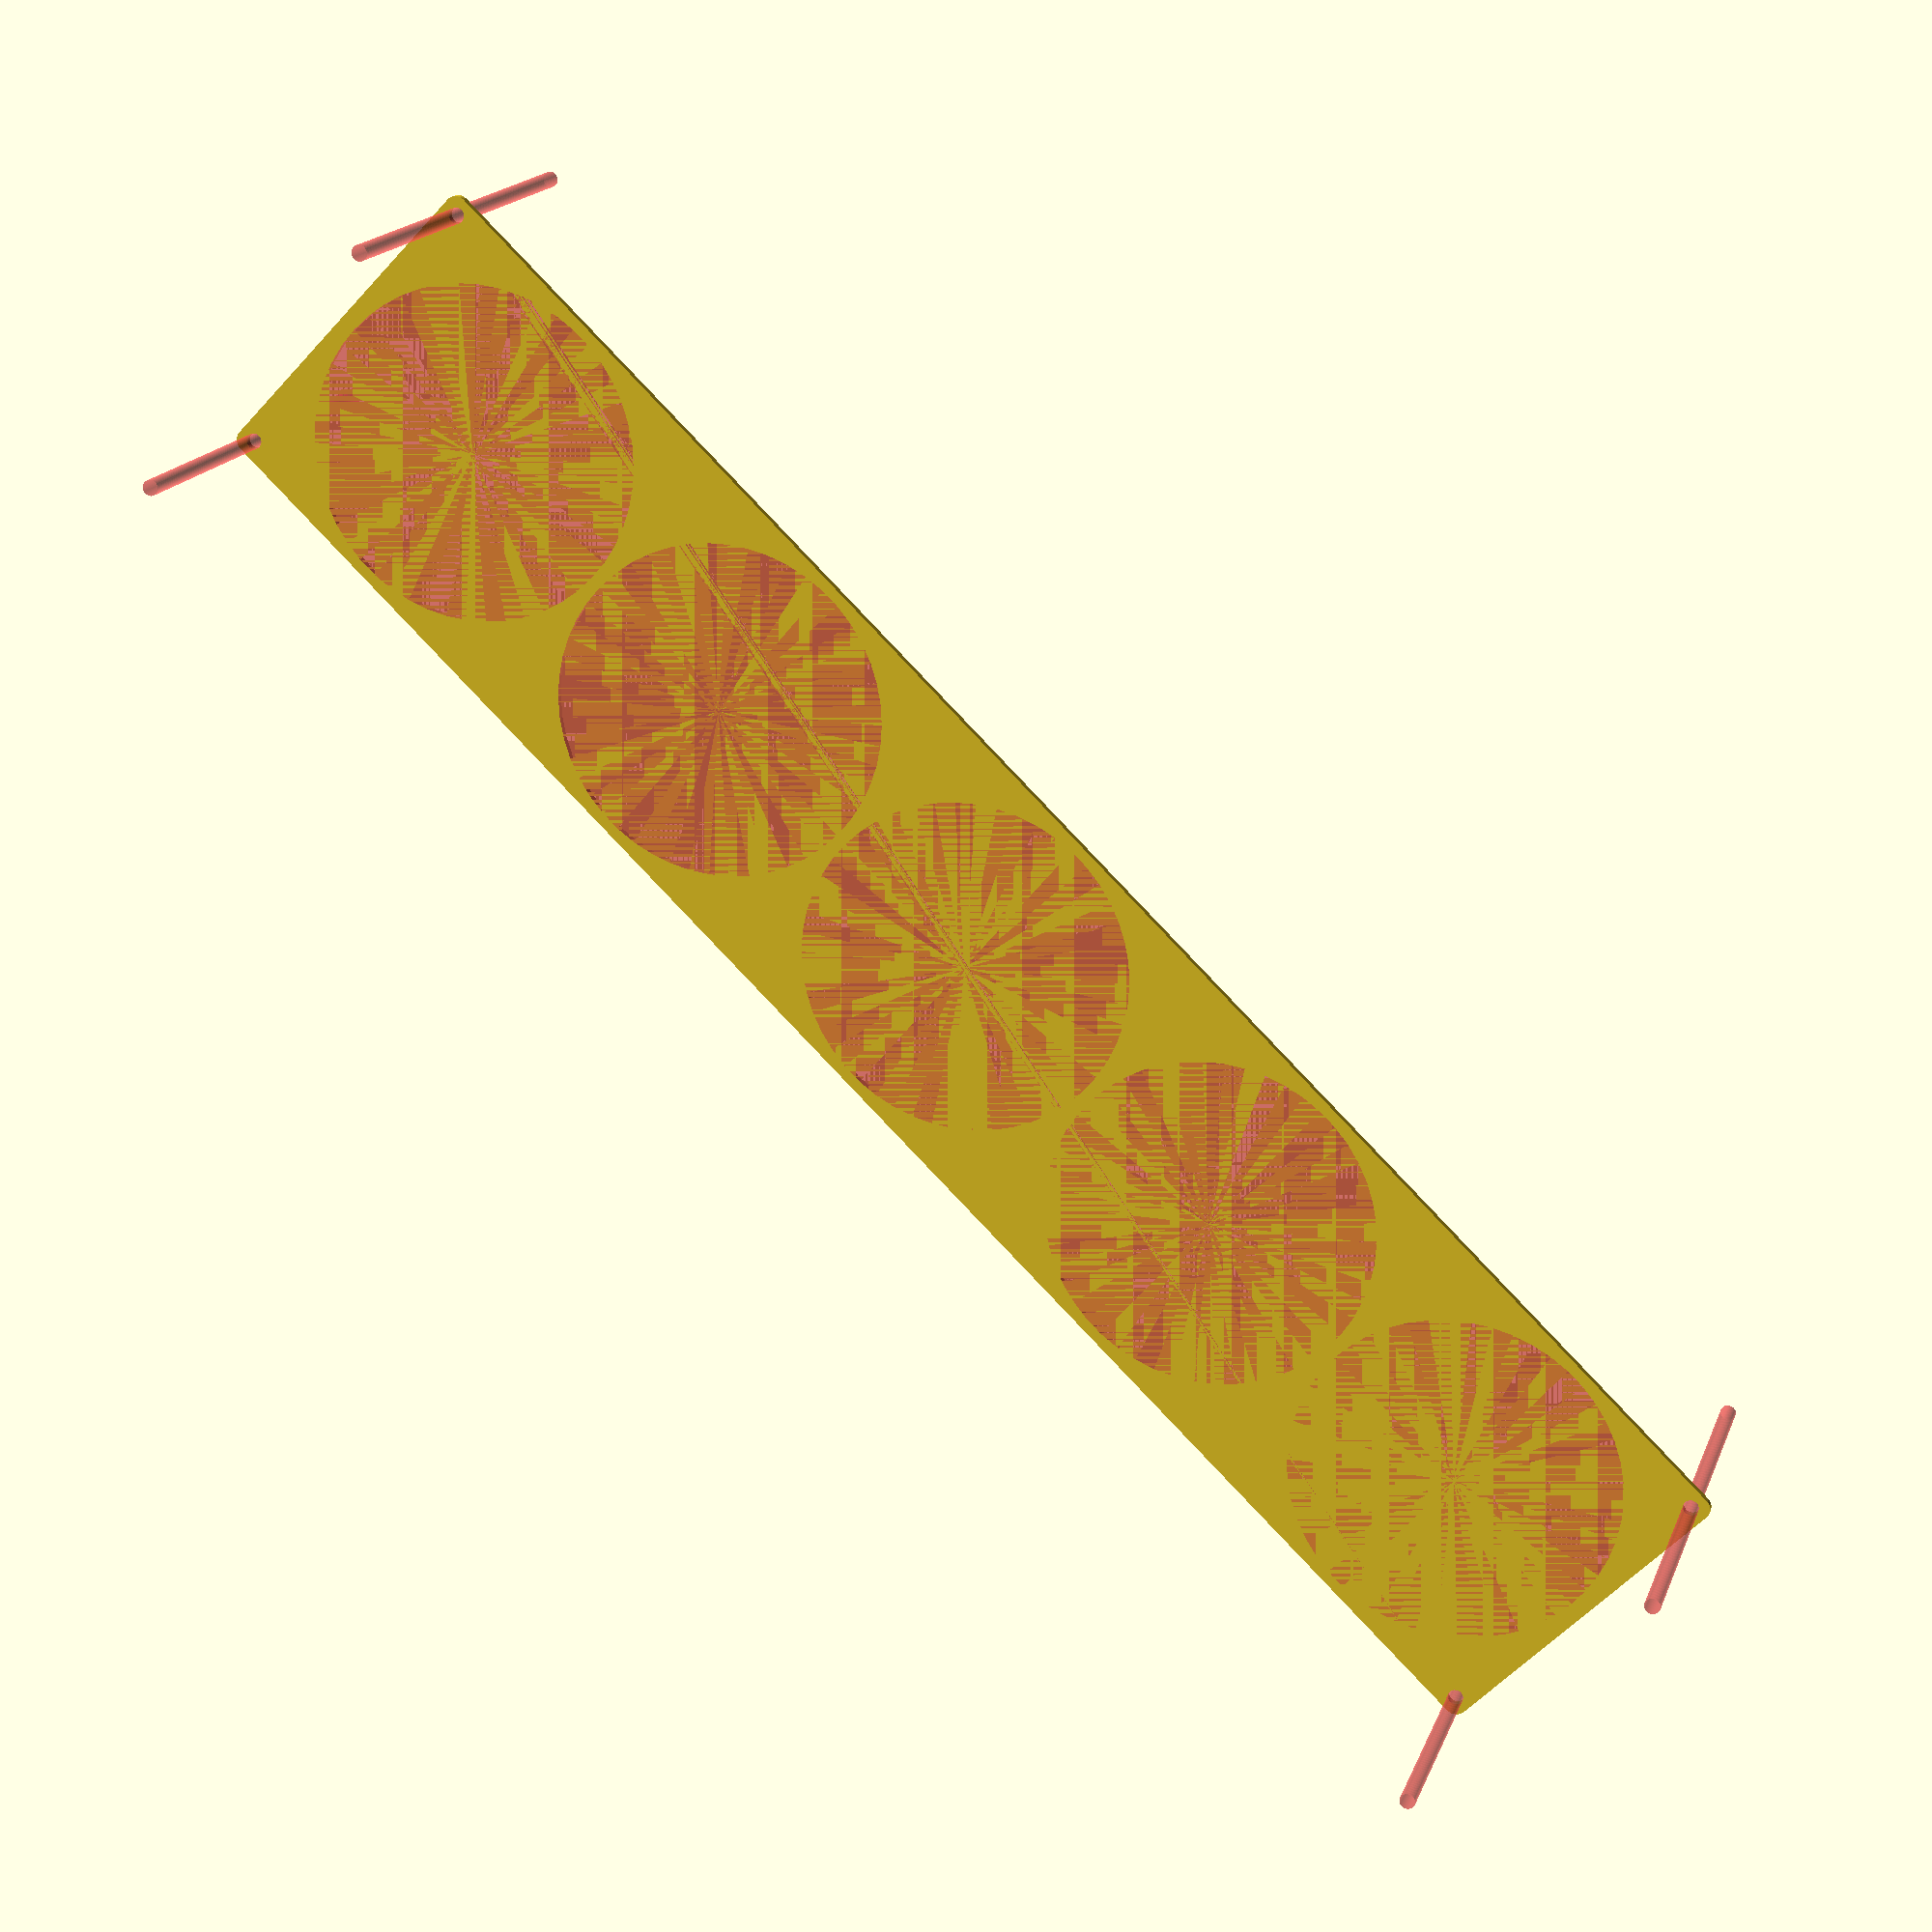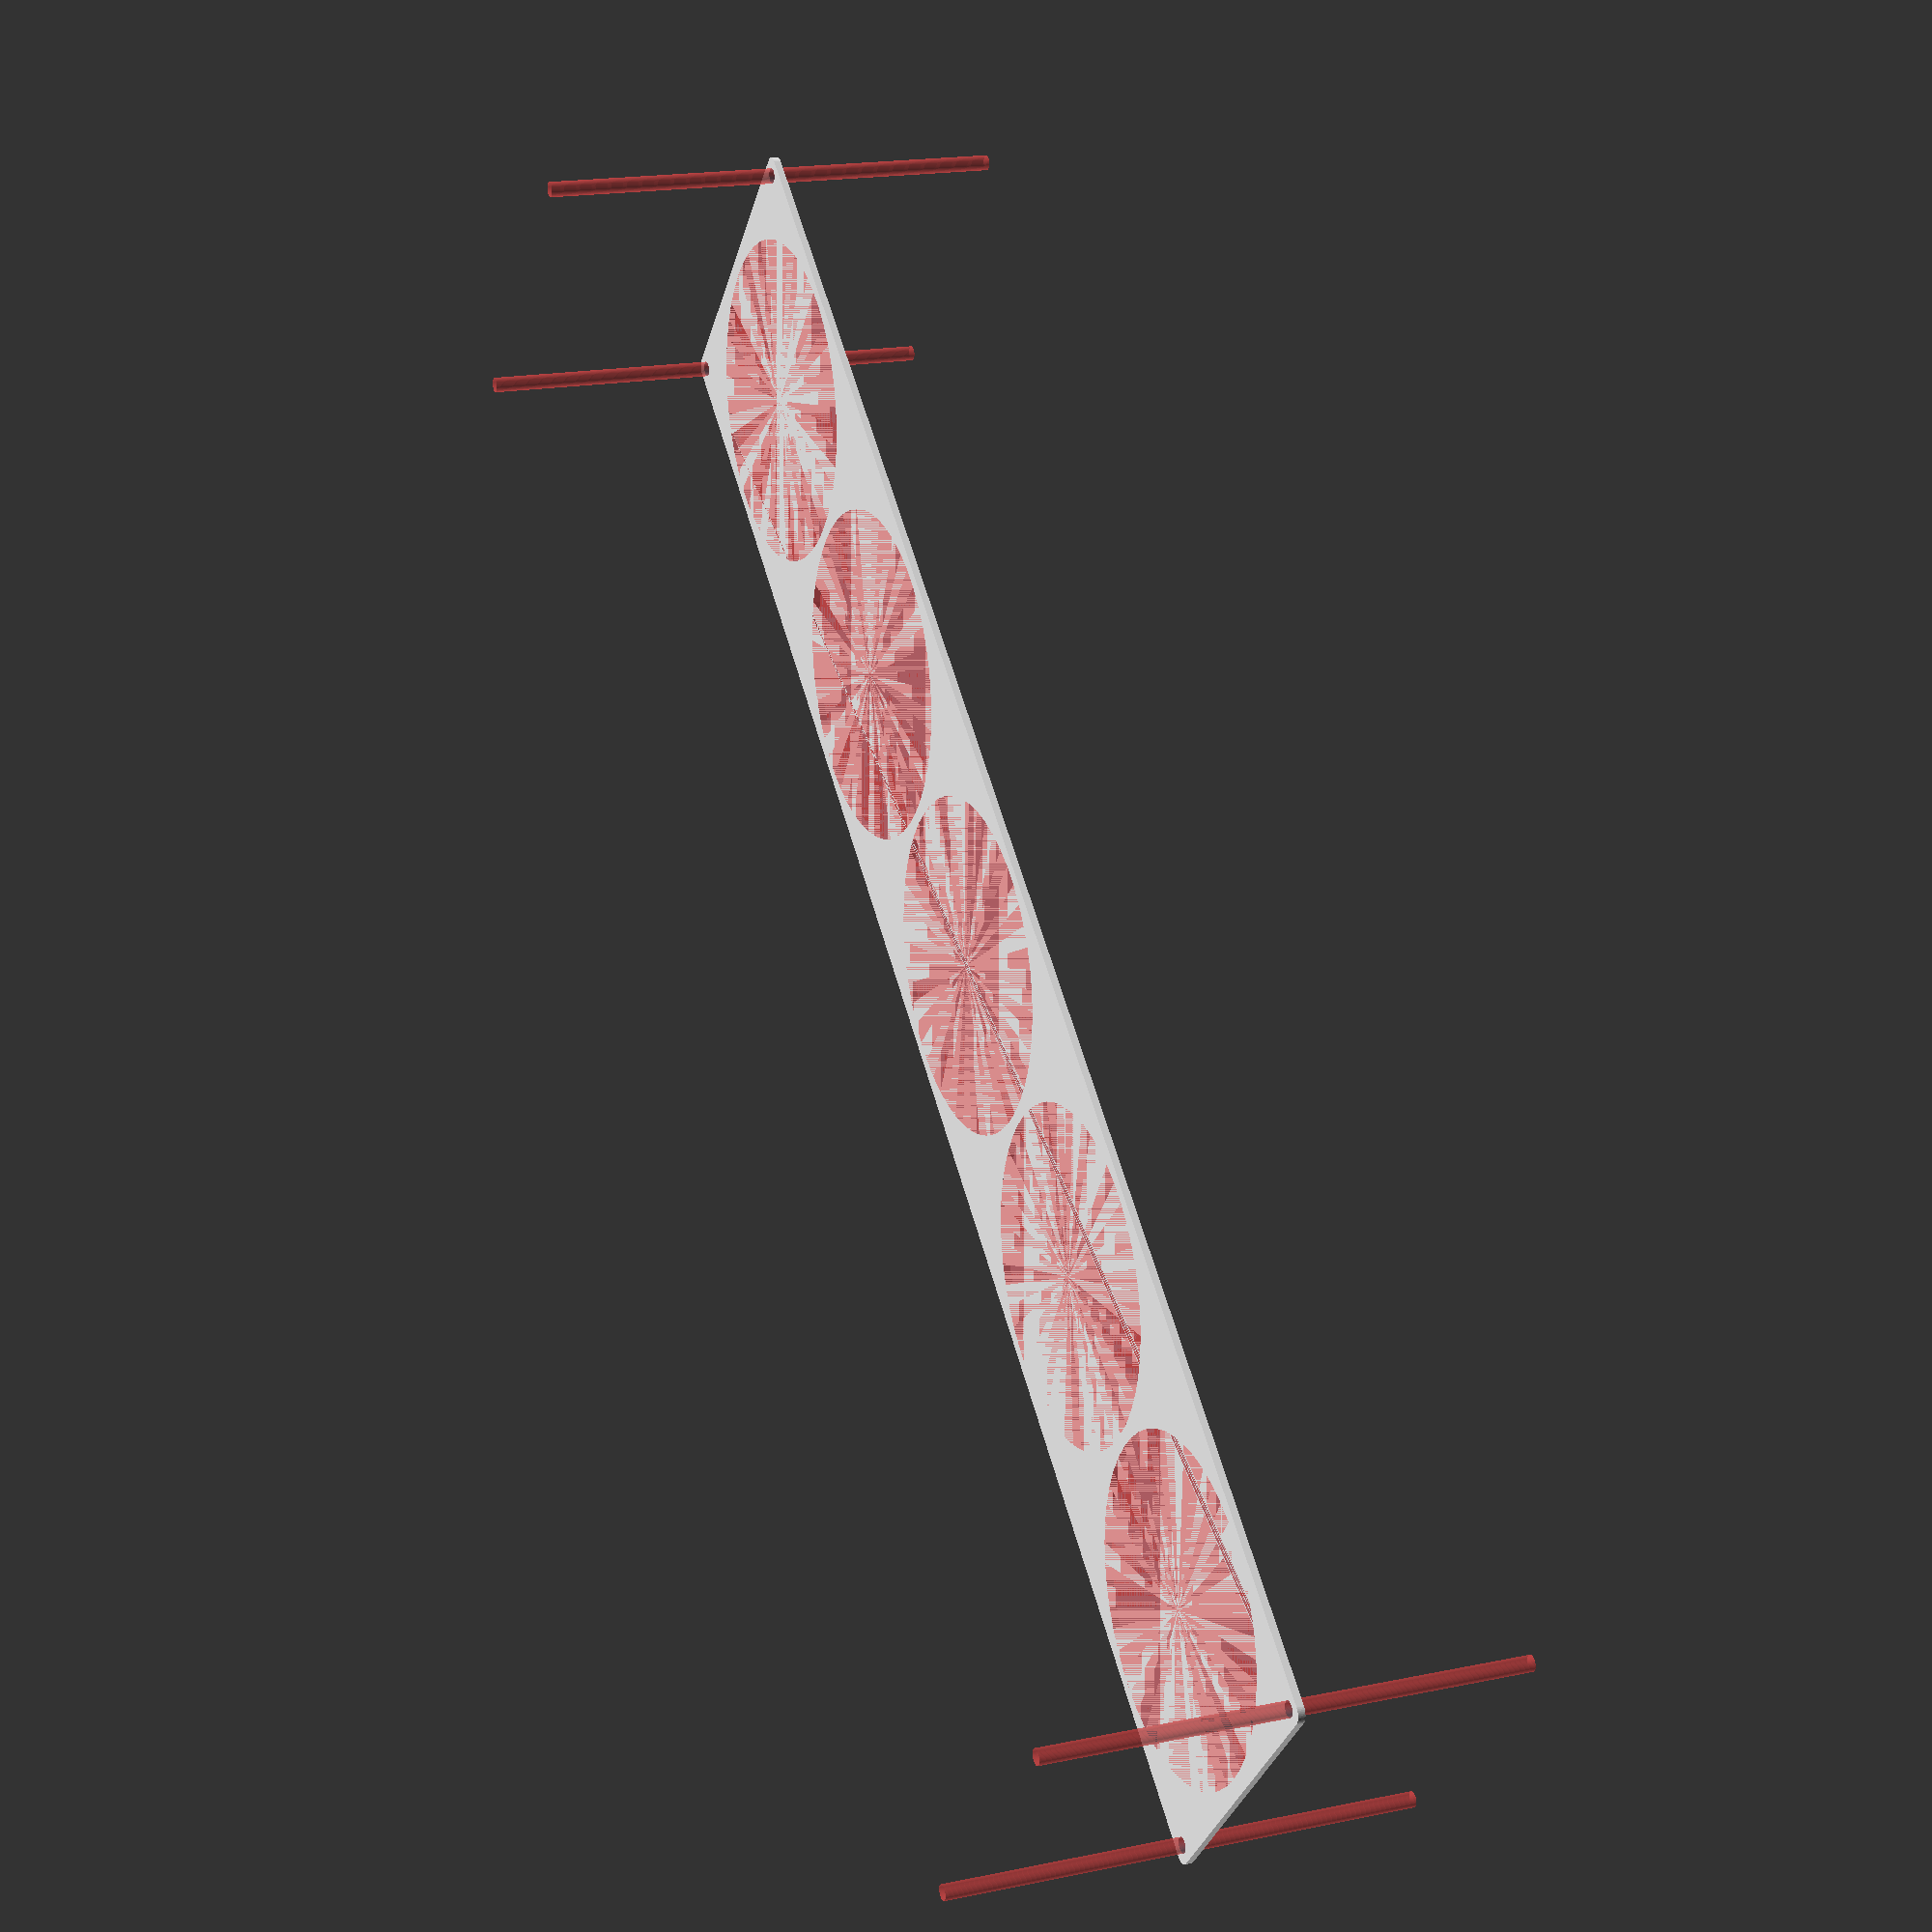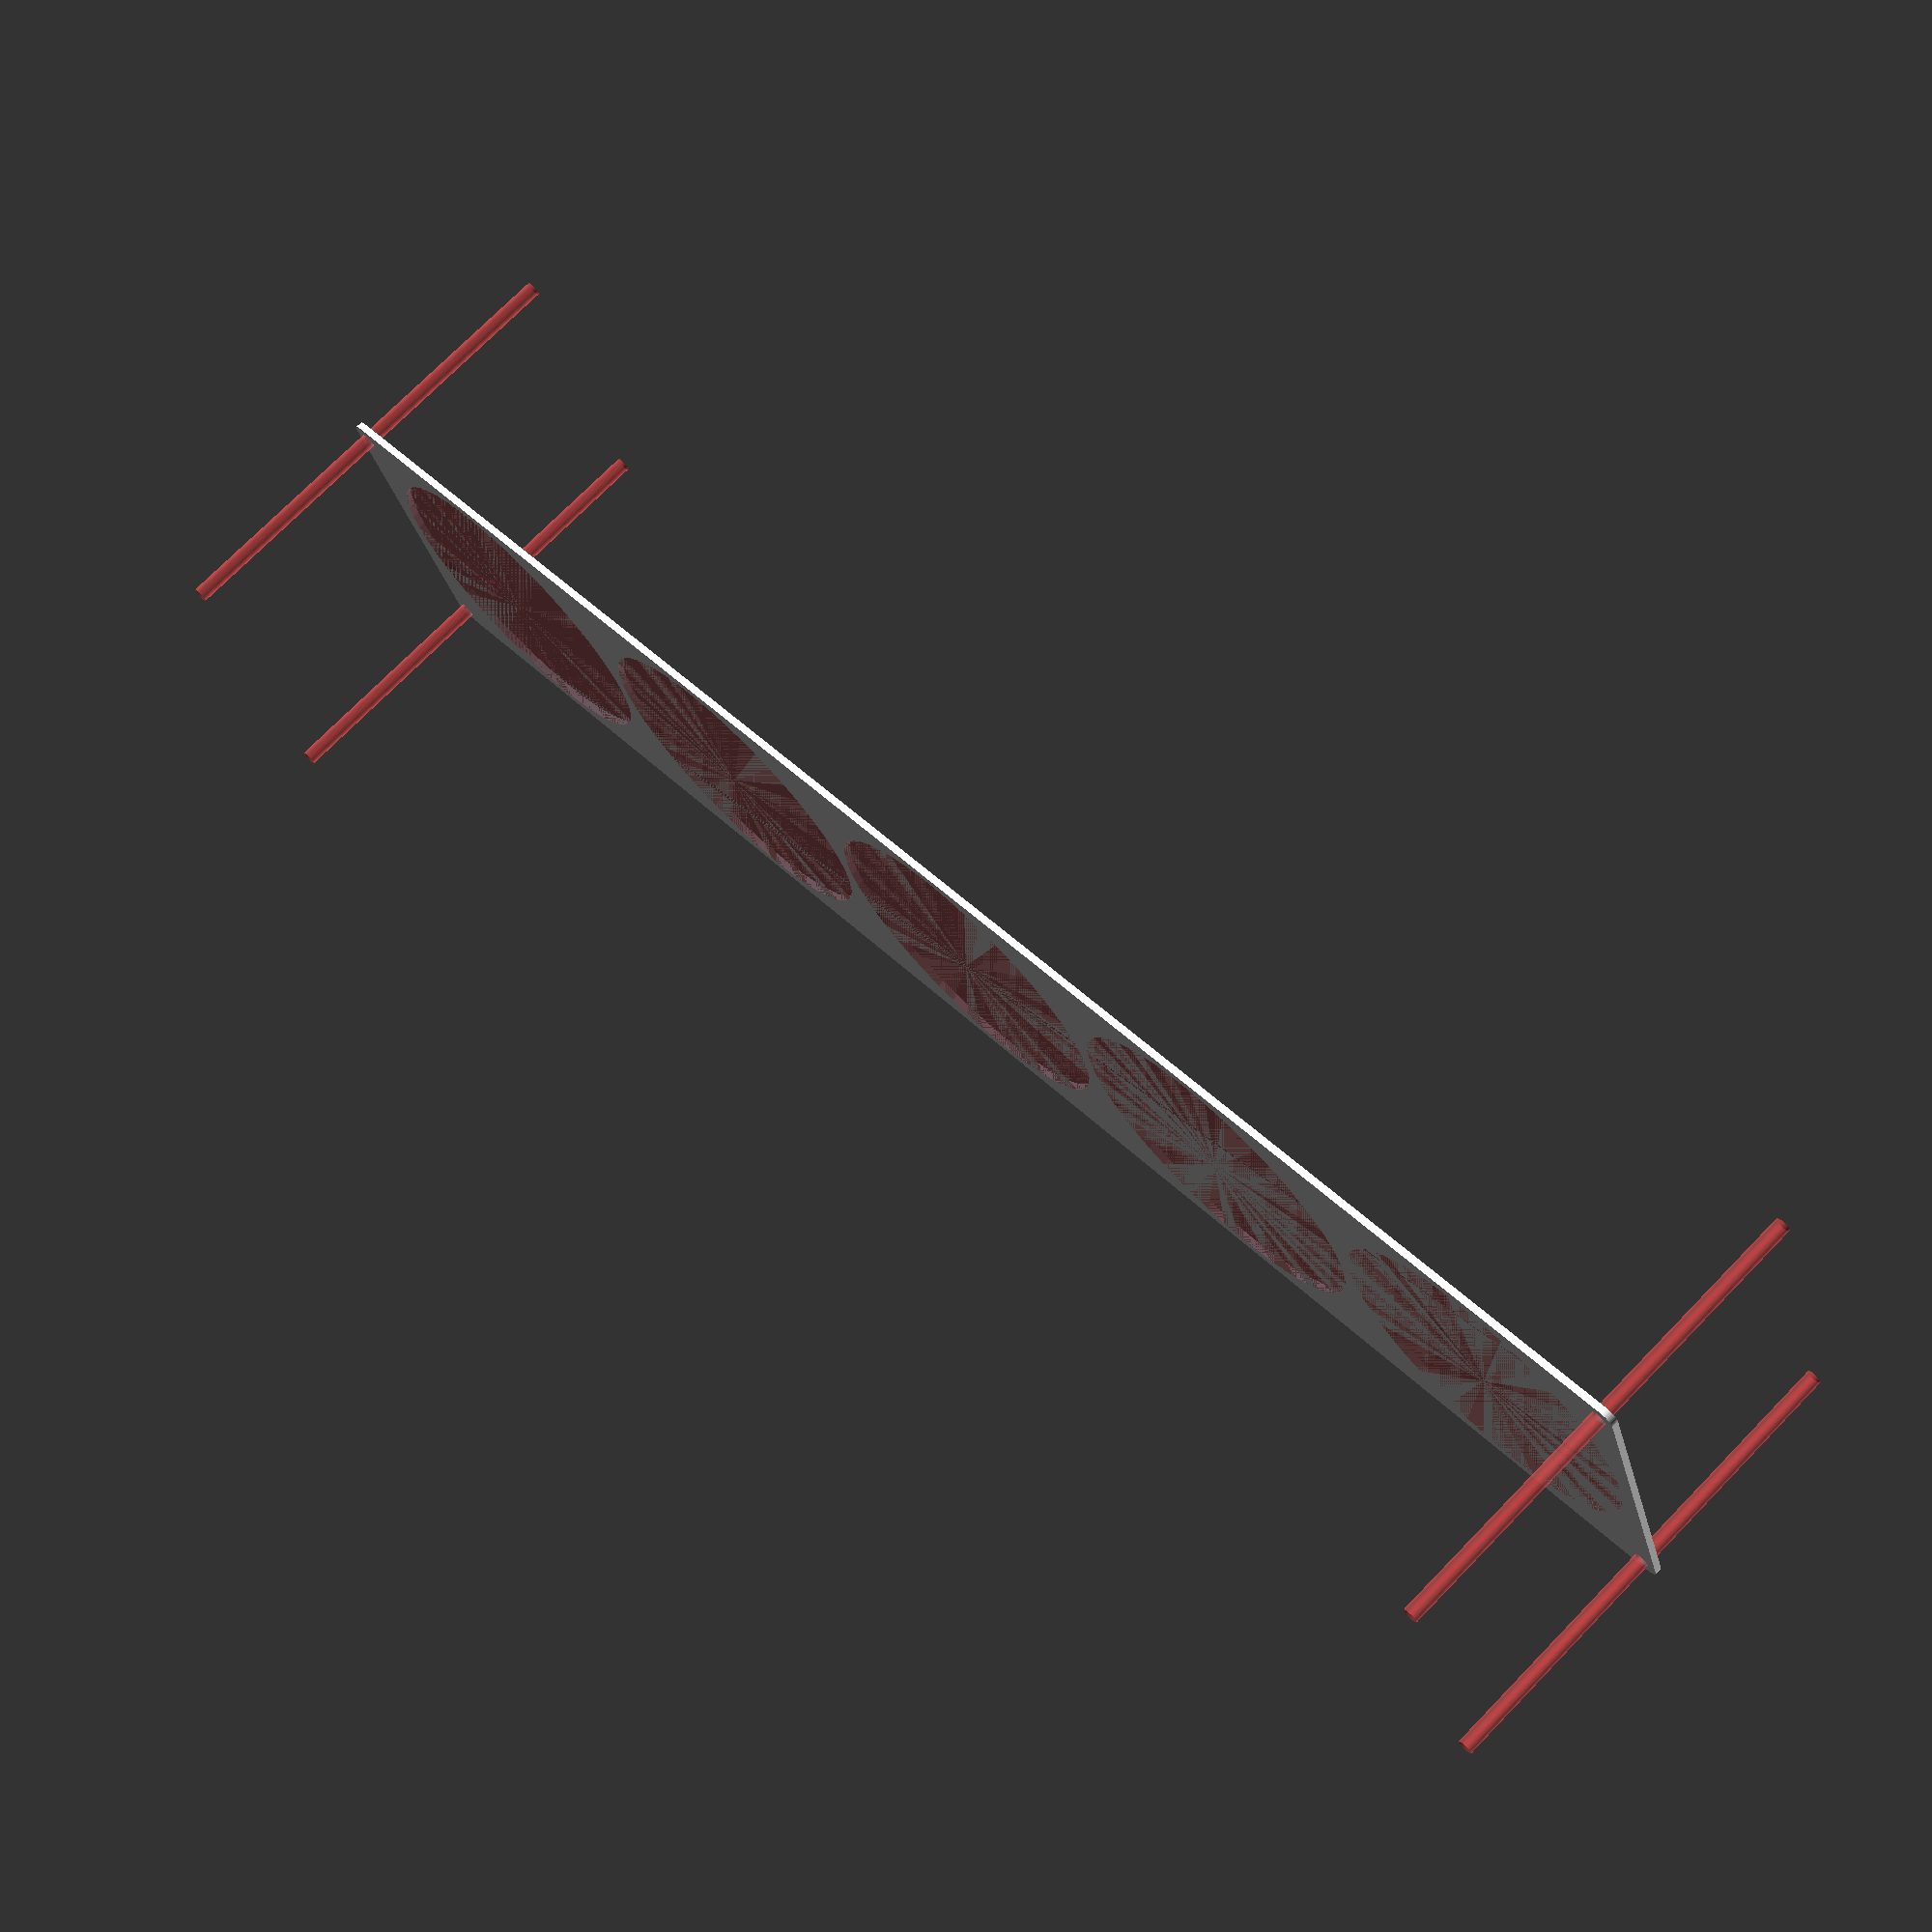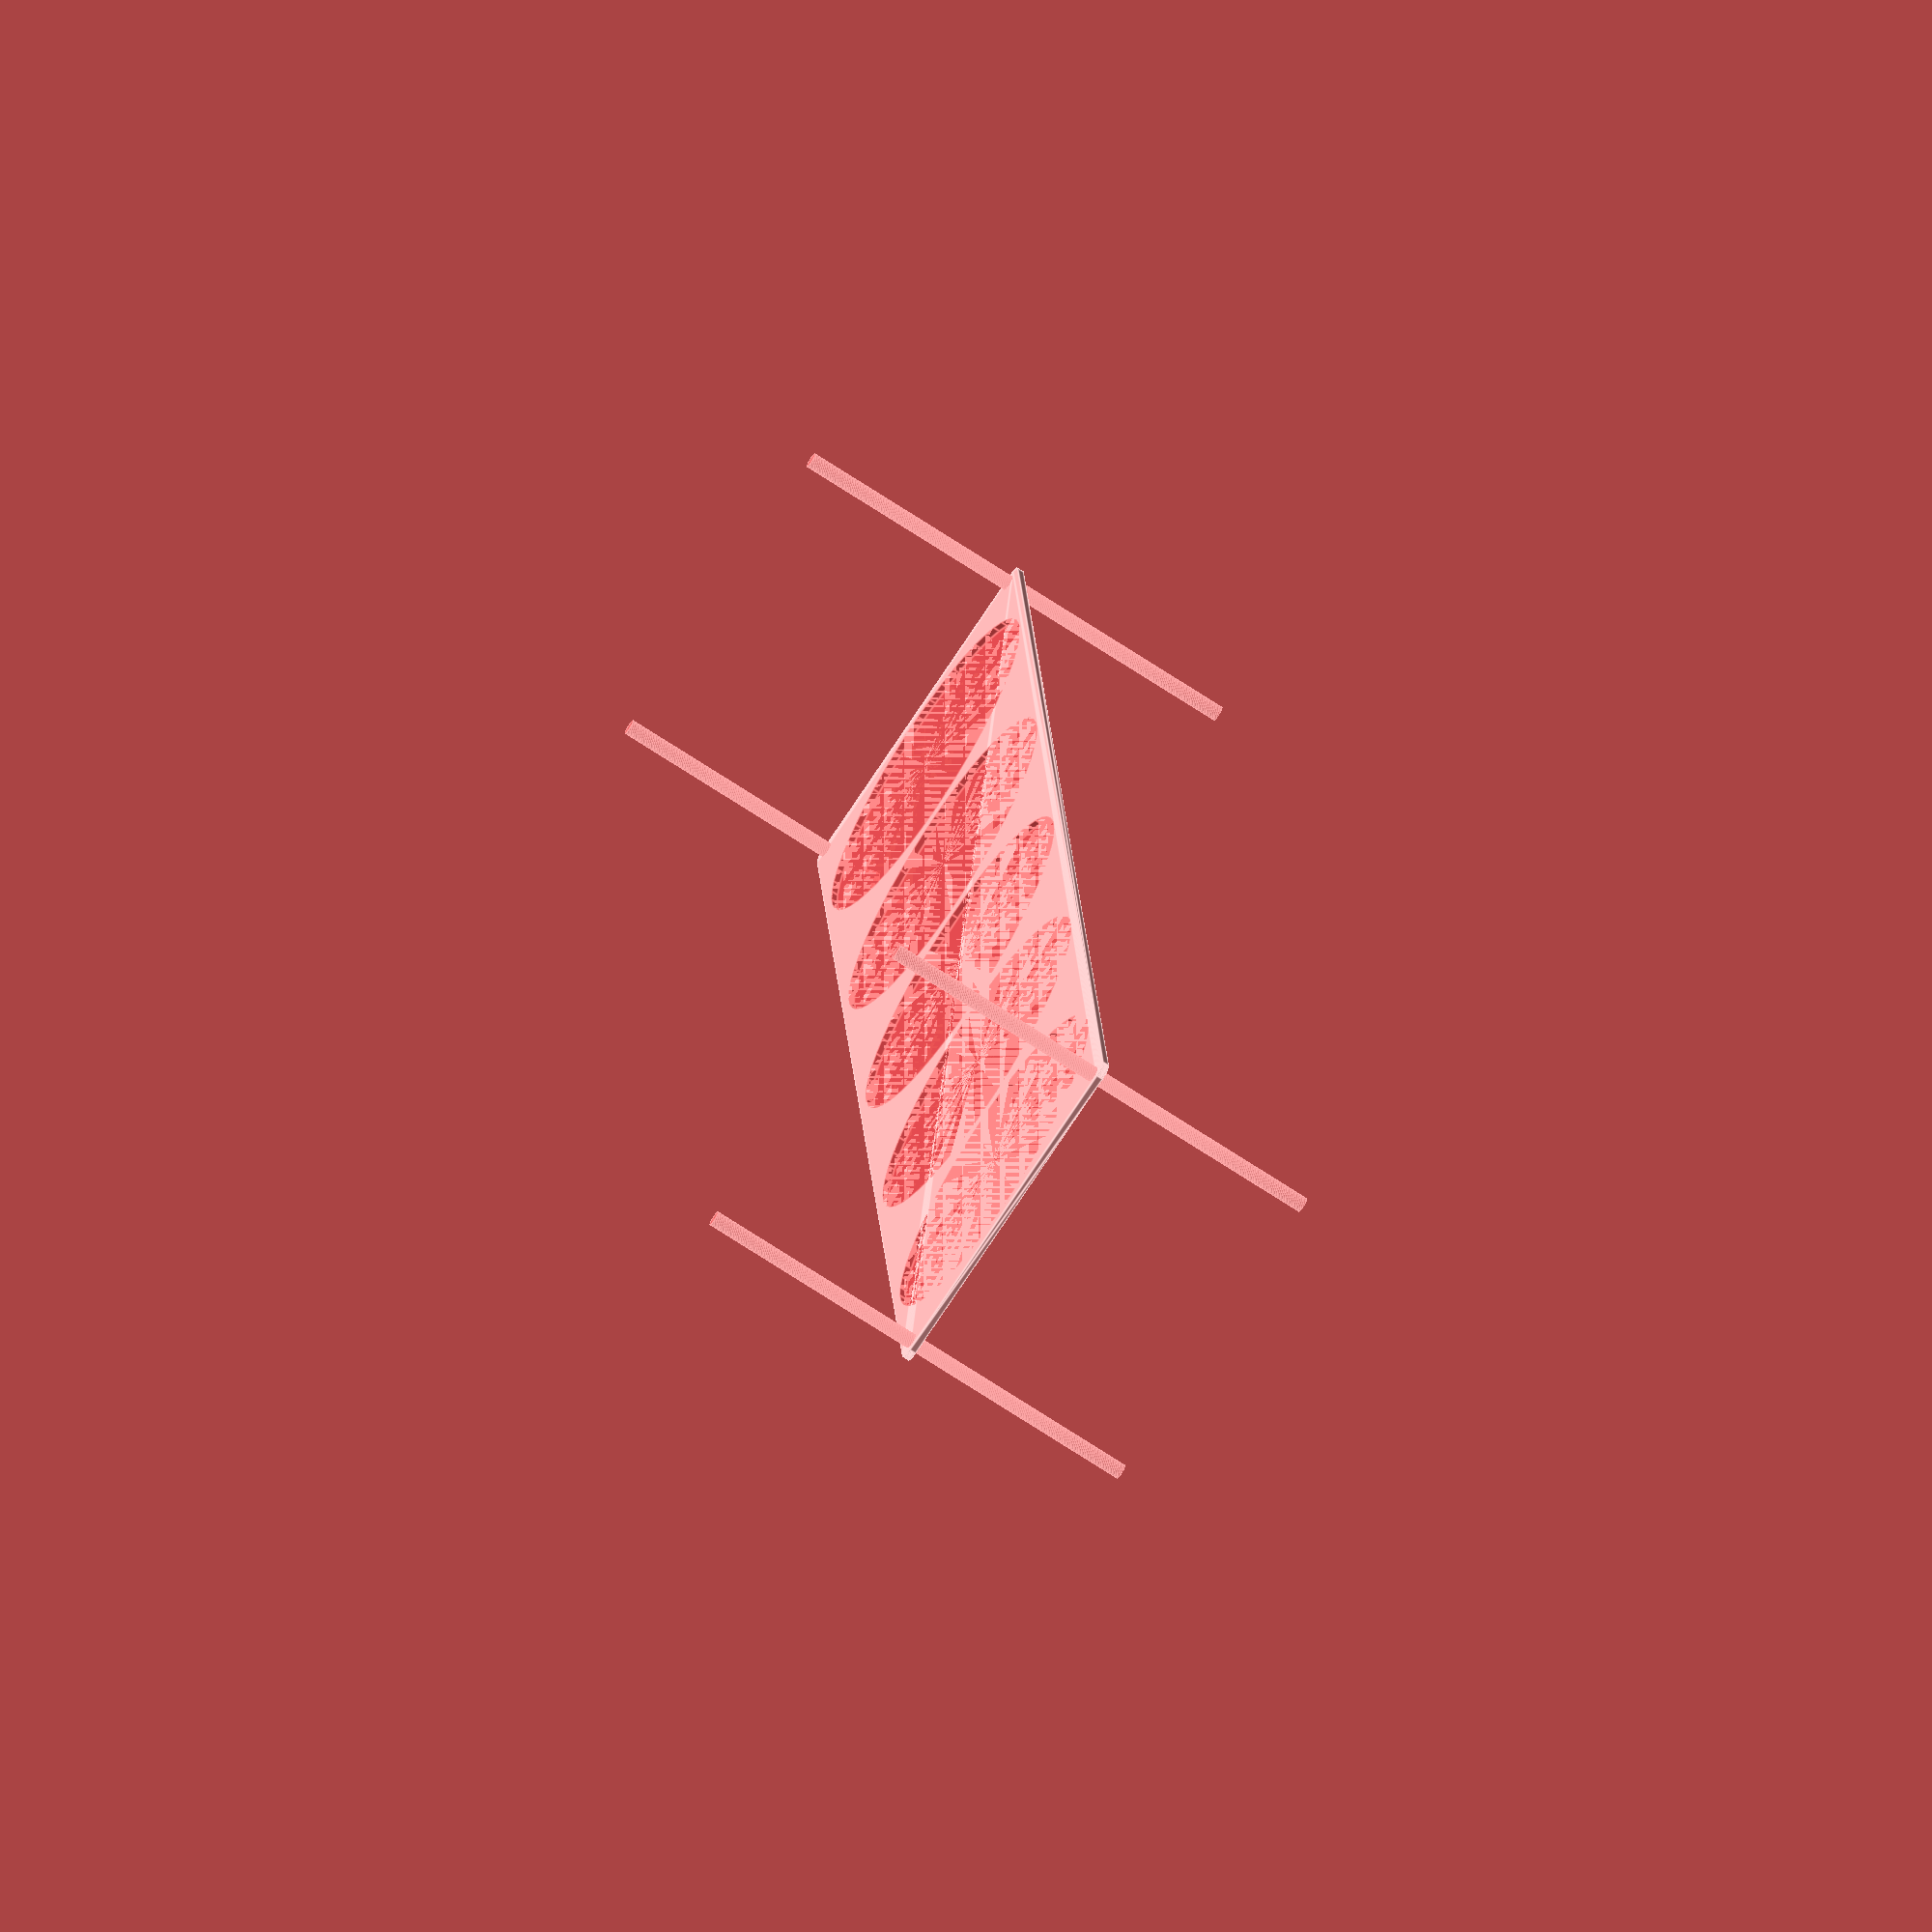
<openscad>
$fn = 50;


difference() {
	union() {
		hull() {
			translate(v = [-362.0000000000, 69.5000000000, 0]) {
				cylinder(h = 3, r = 5);
			}
			translate(v = [362.0000000000, 69.5000000000, 0]) {
				cylinder(h = 3, r = 5);
			}
			translate(v = [-362.0000000000, -69.5000000000, 0]) {
				cylinder(h = 3, r = 5);
			}
			translate(v = [362.0000000000, -69.5000000000, 0]) {
				cylinder(h = 3, r = 5);
			}
		}
	}
	union() {
		#translate(v = [-360.0000000000, -67.5000000000, -100.0000000000]) {
			cylinder(h = 200, r = 3.2500000000);
		}
		#translate(v = [-360.0000000000, 67.5000000000, -100.0000000000]) {
			cylinder(h = 200, r = 3.2500000000);
		}
		#translate(v = [360.0000000000, -67.5000000000, -100.0000000000]) {
			cylinder(h = 200, r = 3.2500000000);
		}
		#translate(v = [360.0000000000, 67.5000000000, -100.0000000000]) {
			cylinder(h = 200, r = 3.2500000000);
		}
		#translate(v = [-290.0000000000, 0, 0]) {
			cylinder(h = 3, r = 70.0000000000);
		}
		#translate(v = [-145.0000000000, 0, 0]) {
			cylinder(h = 3, r = 70.0000000000);
		}
		#cylinder(h = 3, r = 70.0000000000);
		#translate(v = [145.0000000000, 0, 0]) {
			cylinder(h = 3, r = 70.0000000000);
		}
		#translate(v = [290.0000000000, 0, 0]) {
			cylinder(h = 3, r = 70.0000000000);
		}
	}
}
</openscad>
<views>
elev=162.4 azim=223.8 roll=163.2 proj=p view=solid
elev=162.0 azim=138.0 roll=292.1 proj=p view=wireframe
elev=286.3 azim=198.9 roll=224.3 proj=p view=wireframe
elev=69.6 azim=265.0 roll=56.4 proj=o view=edges
</views>
